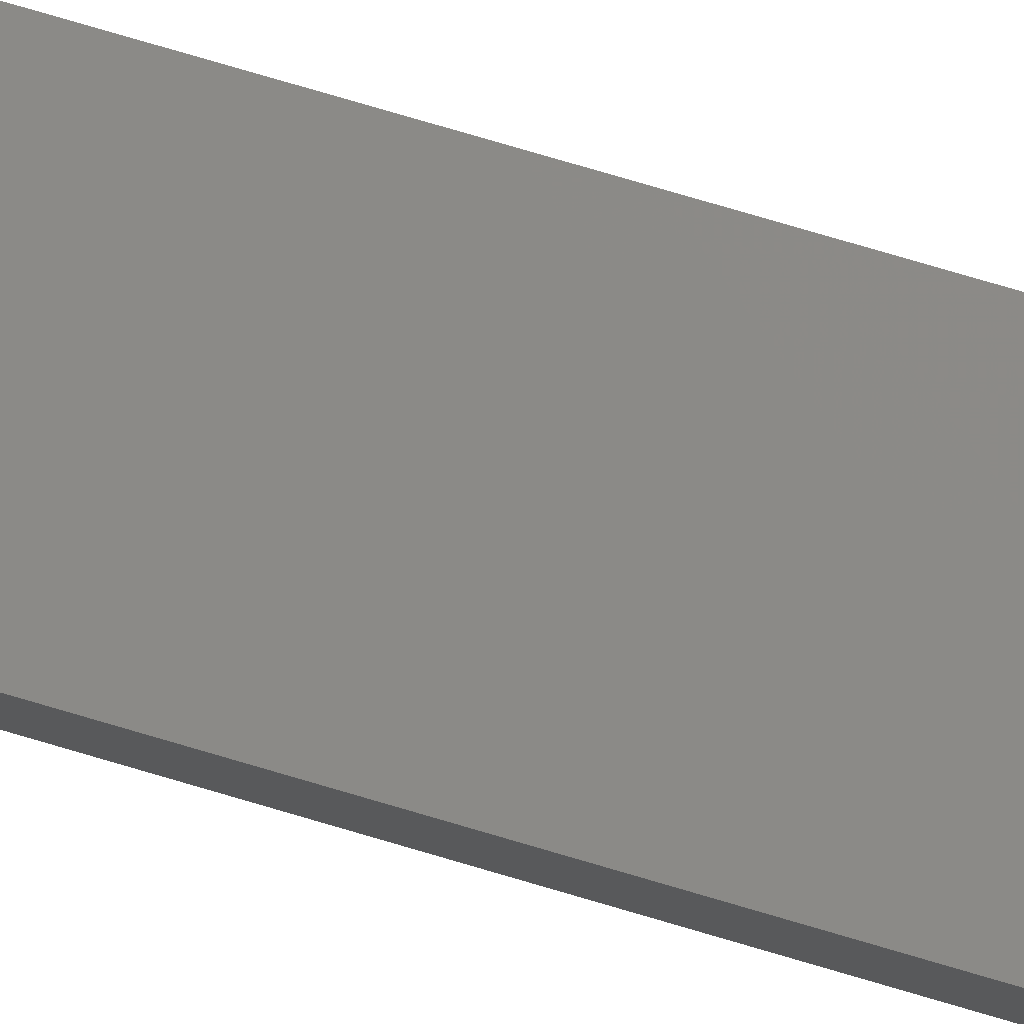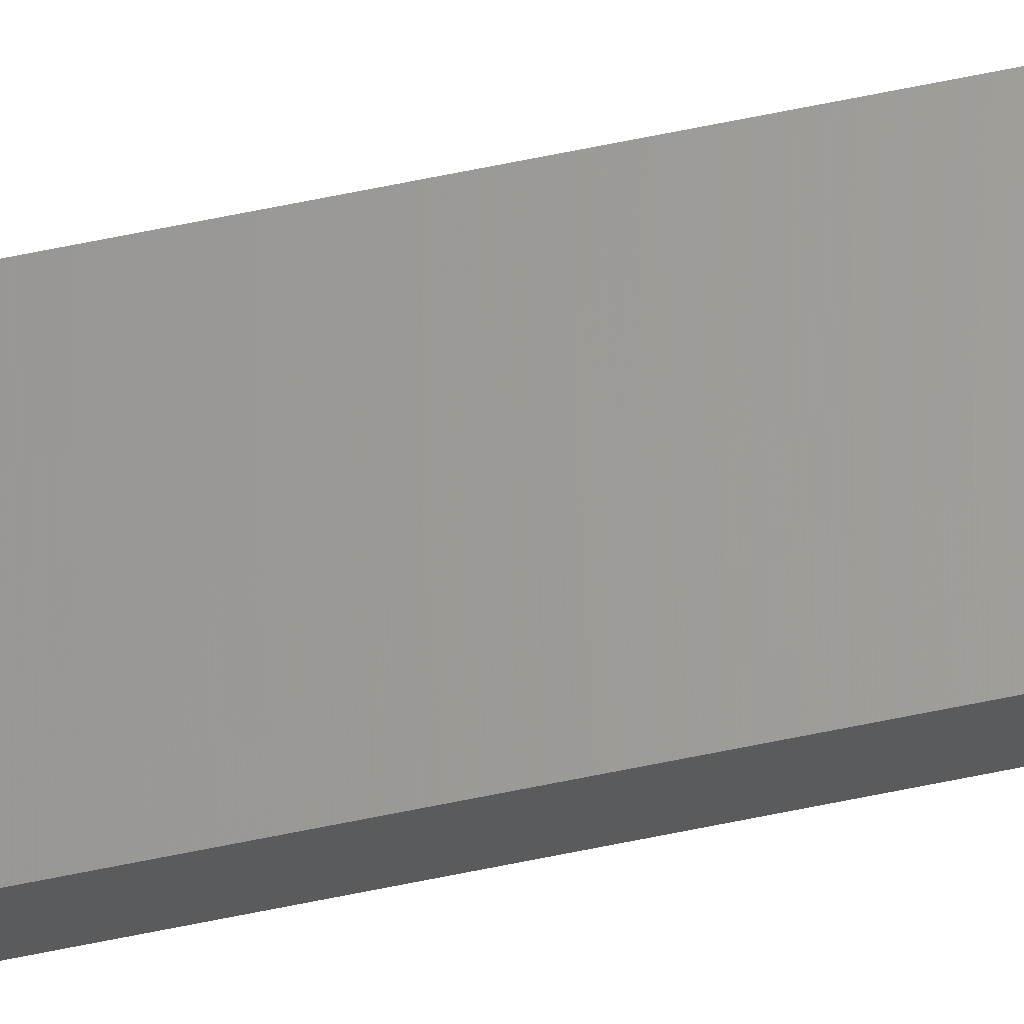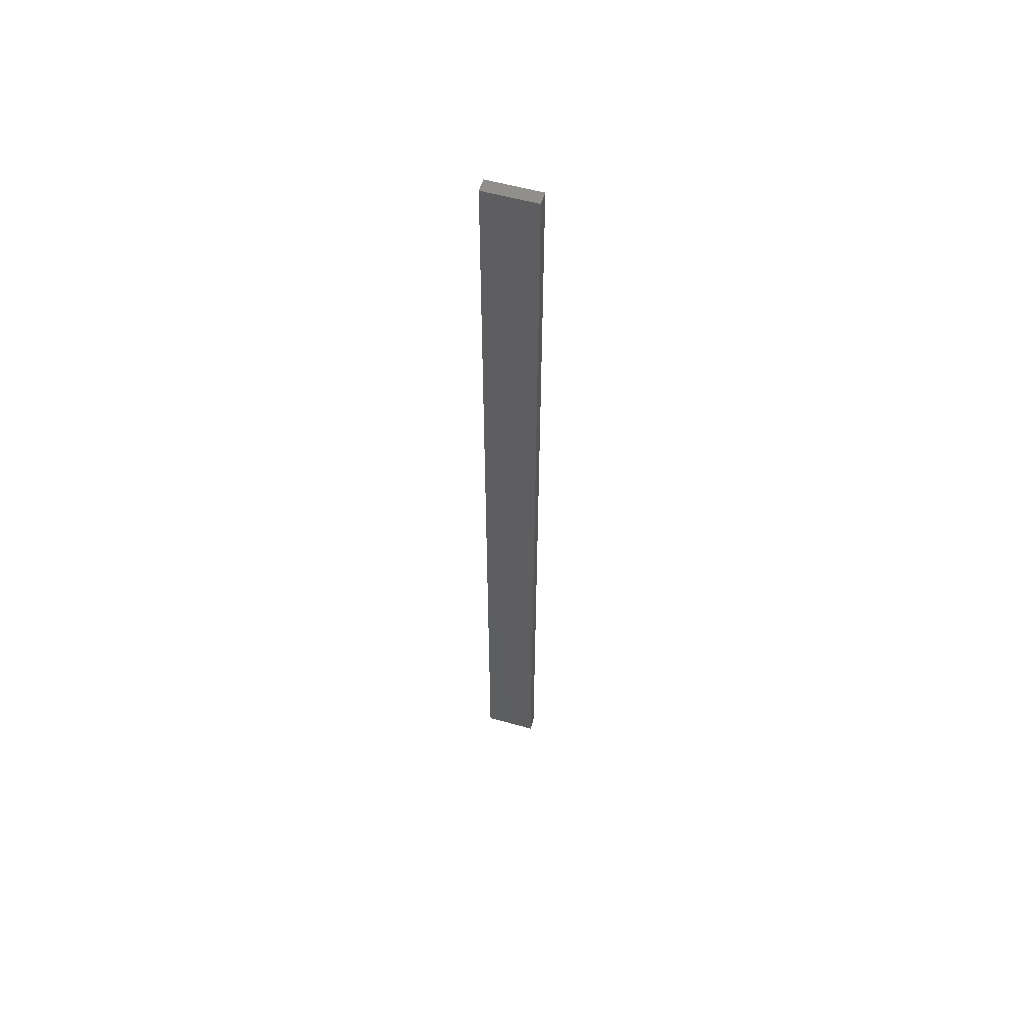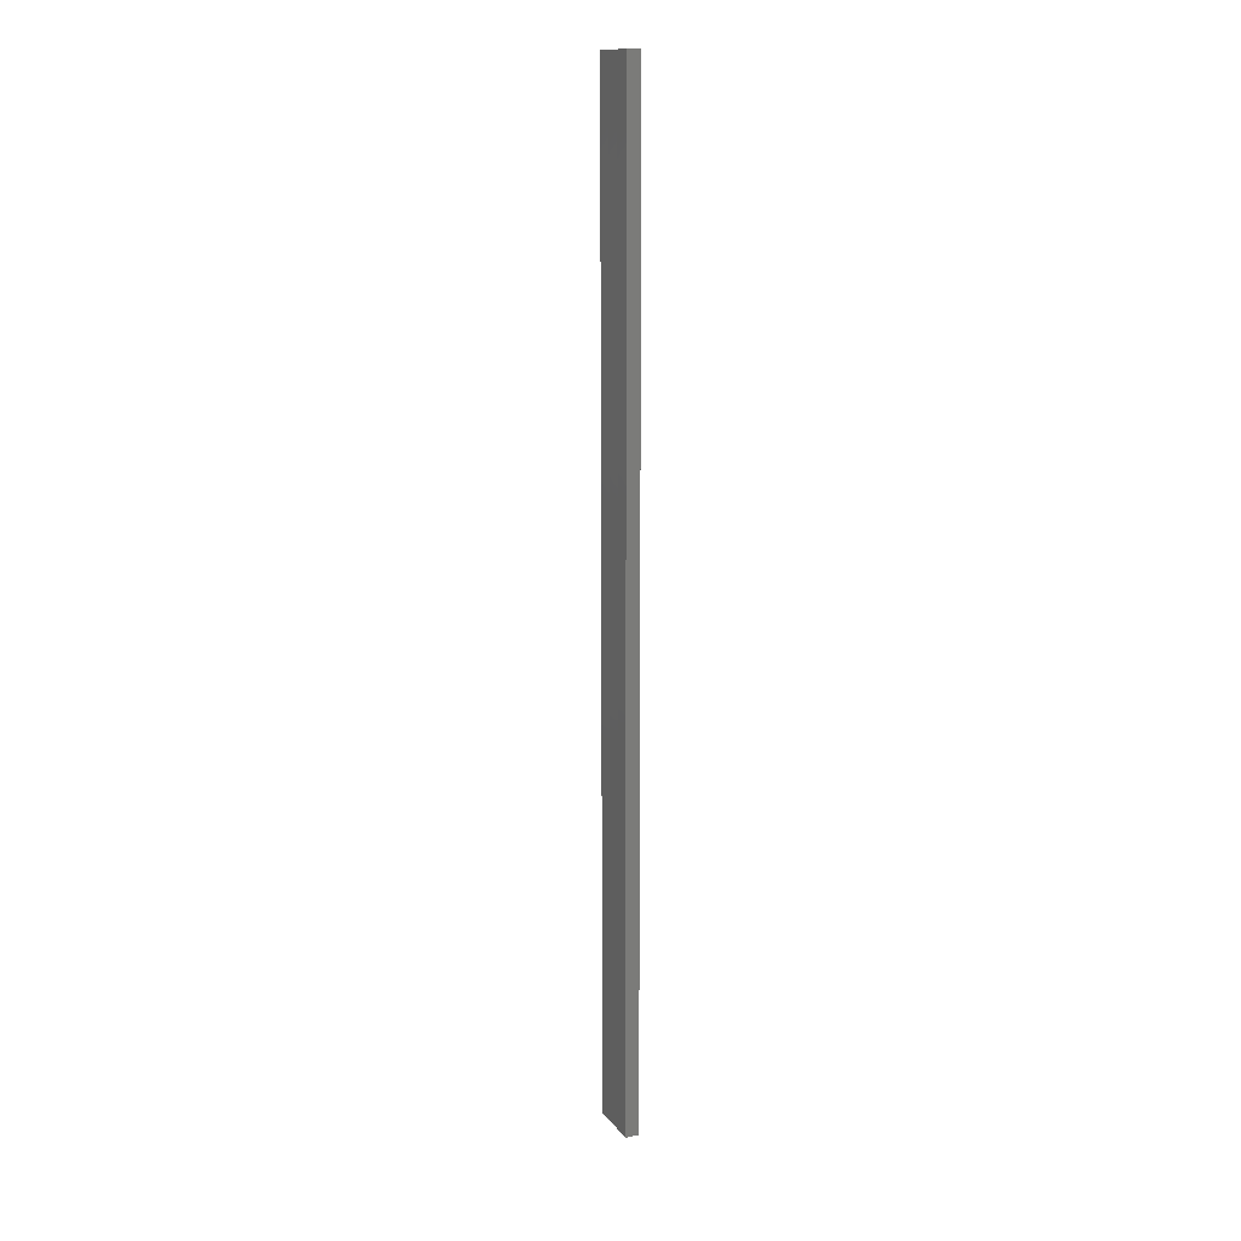
<metadata>
{"format":"stl","ext":"stl","renderer":"f3d","projection":"perspective","resolution":1024,"background":"white","views":[{"elev":64.0,"azim":107.7,"up":"+Y"},{"elev":76.3,"azim":-101.0,"up":"+Y"},{"elev":56.5,"azim":4.4,"up":"+Z"},{"elev":14.2,"azim":54.3,"up":"+Z"}]}
</metadata>
<code>
# stl→obj: 16 verts, 28 faces
v 18.96 2.419 54.83
v 18.96 2.419 58.42
v 19.02 2.405 58.42
v 19.02 2.405 54.83
v 19.09 2.391 58.42
v 19.09 2.391 54.83
v 19.15 2.377 58.42
v 19.15 2.377 54.83
v 19.14 2.328 58.42
v 19.14 2.328 54.83
v 18.95 2.37 58.42
v 19.01 2.356 54.83
v 19.01 2.356 58.42
v 19.08 2.342 58.42
v 18.95 2.37 54.83
v 19.08 2.342 54.83
f 1 2 3
f 4 3 5
f 4 1 3
f 6 5 7
f 6 4 5
f 8 6 7
f 8 7 9
f 10 8 9
f 11 12 13
f 13 12 14
f 15 12 11
f 14 16 9
f 12 16 14
f 16 10 9
f 1 15 11
f 1 11 2
f 16 6 10
f 10 6 8
f 12 4 16
f 16 4 6
f 15 1 12
f 12 1 4
f 5 14 9
f 5 9 7
f 3 13 14
f 3 14 5
f 2 11 13
f 2 13 3

</code>
